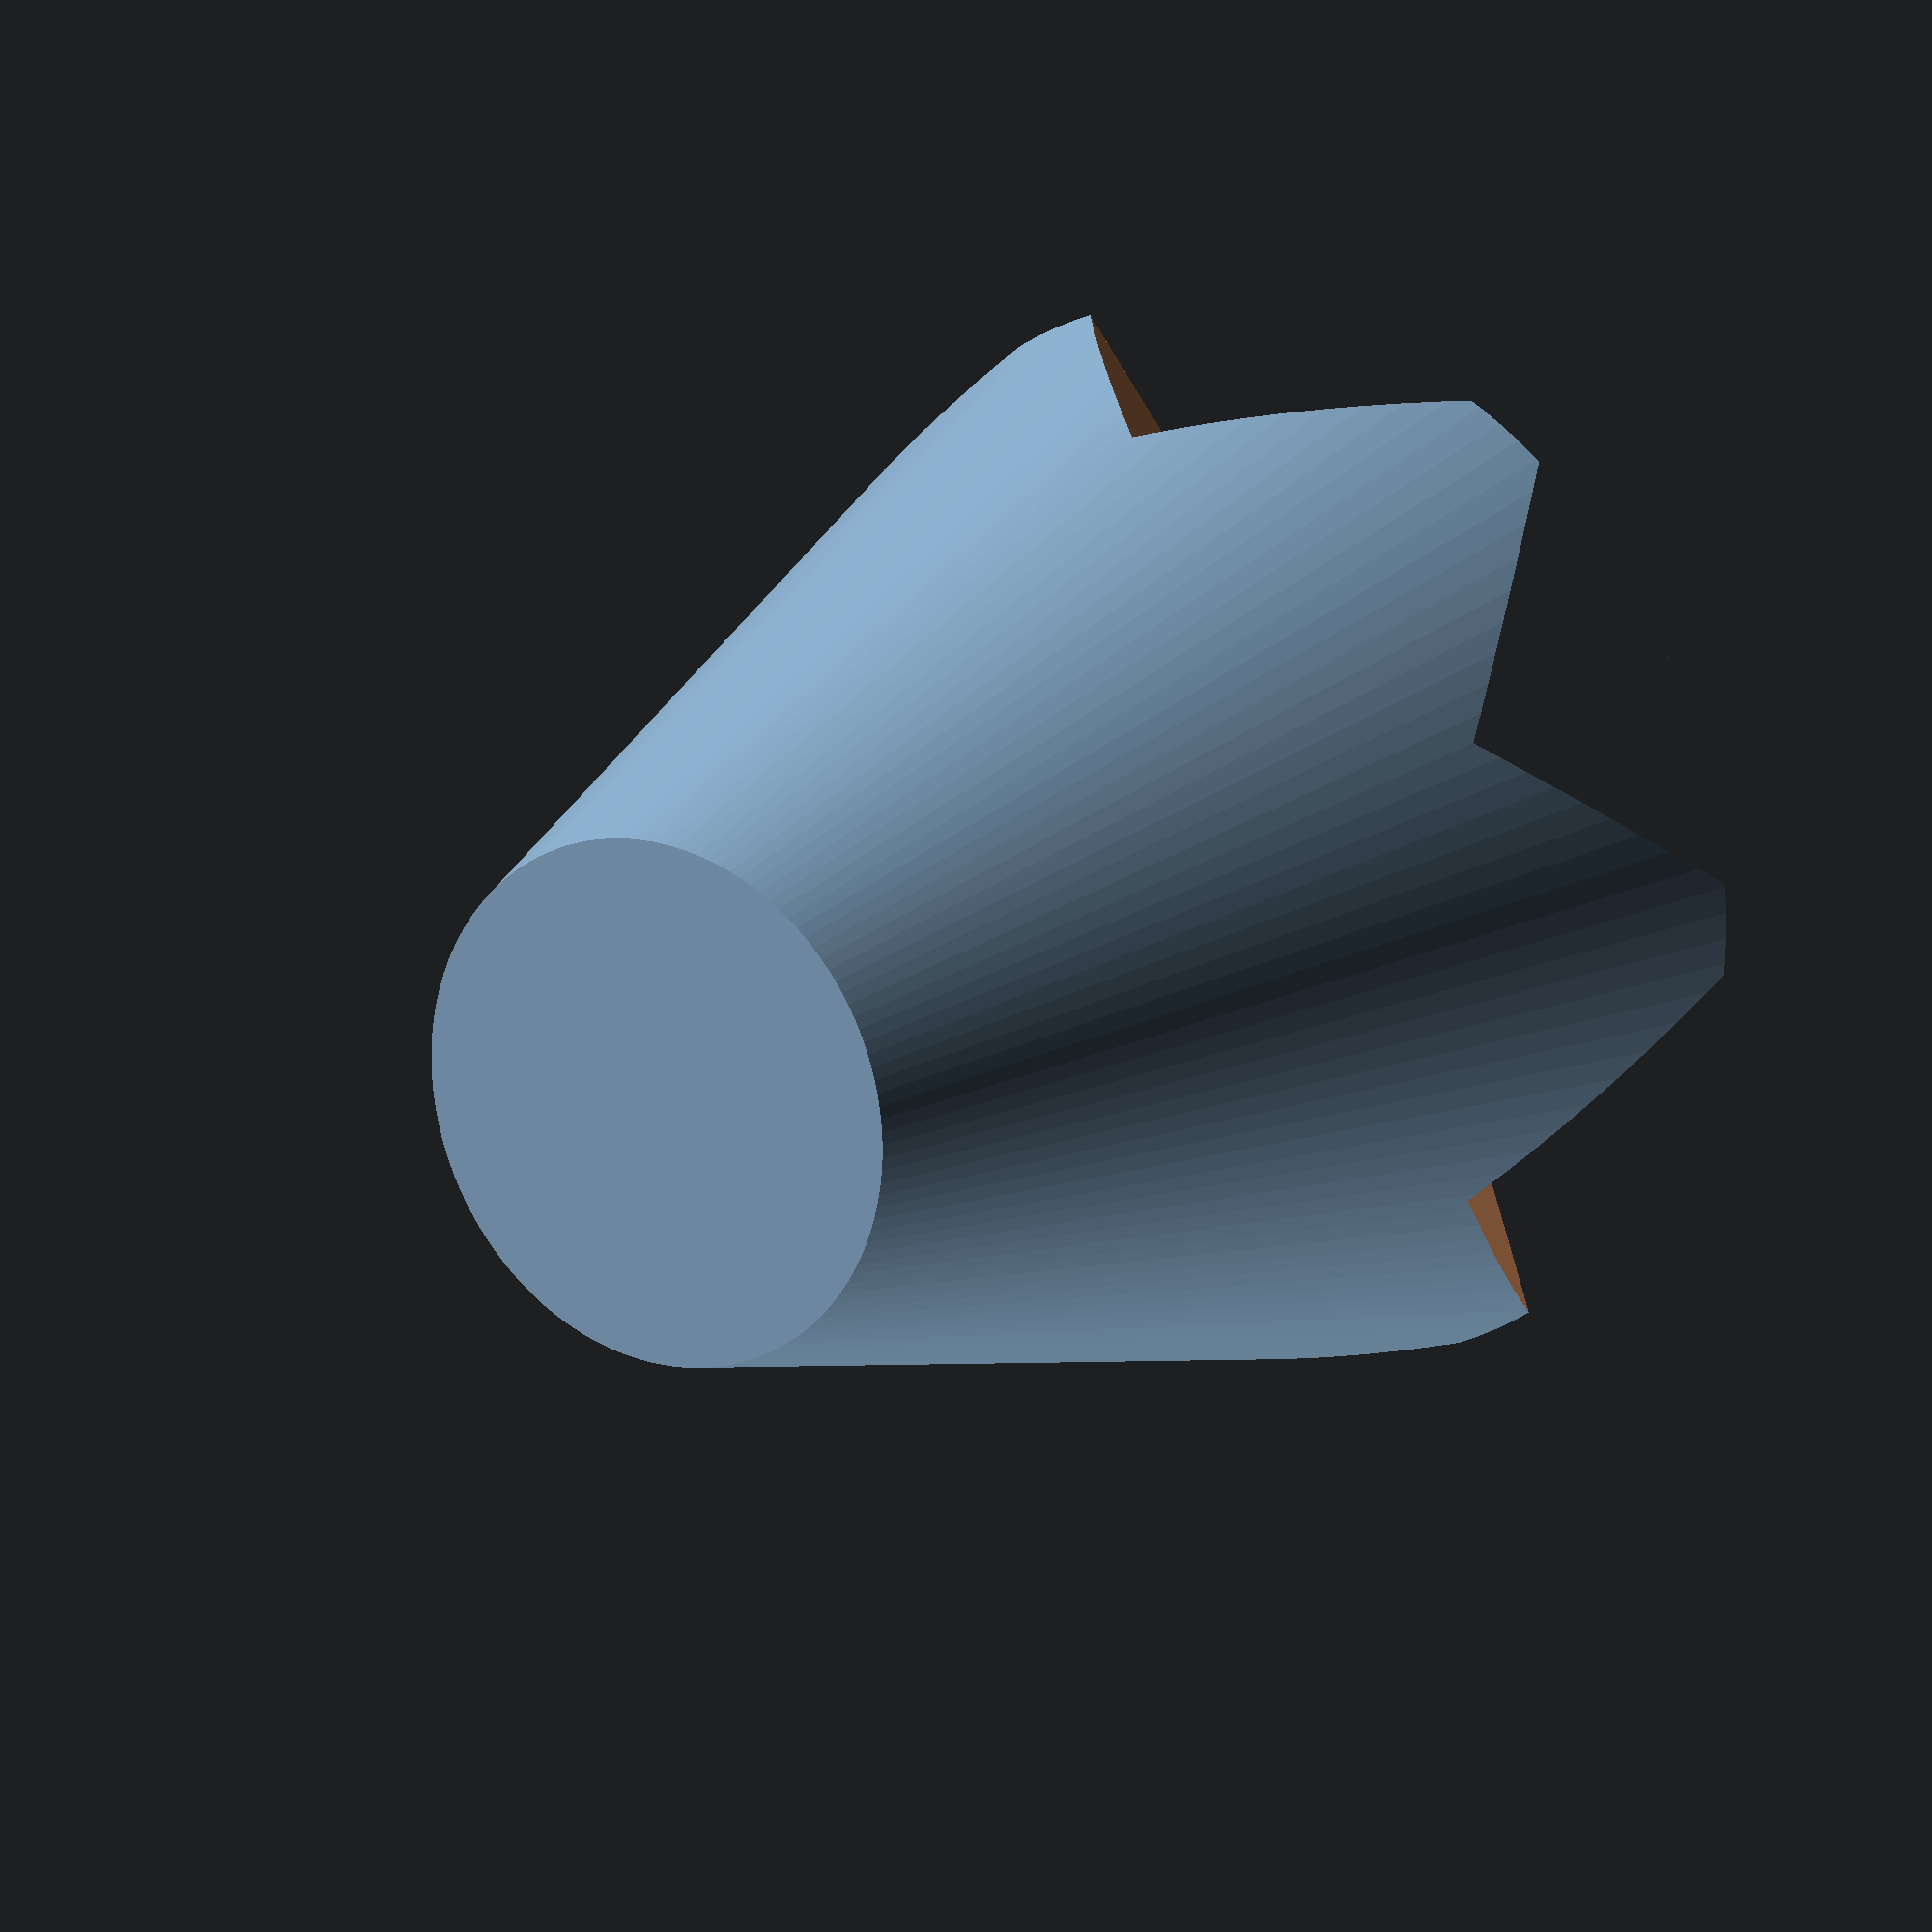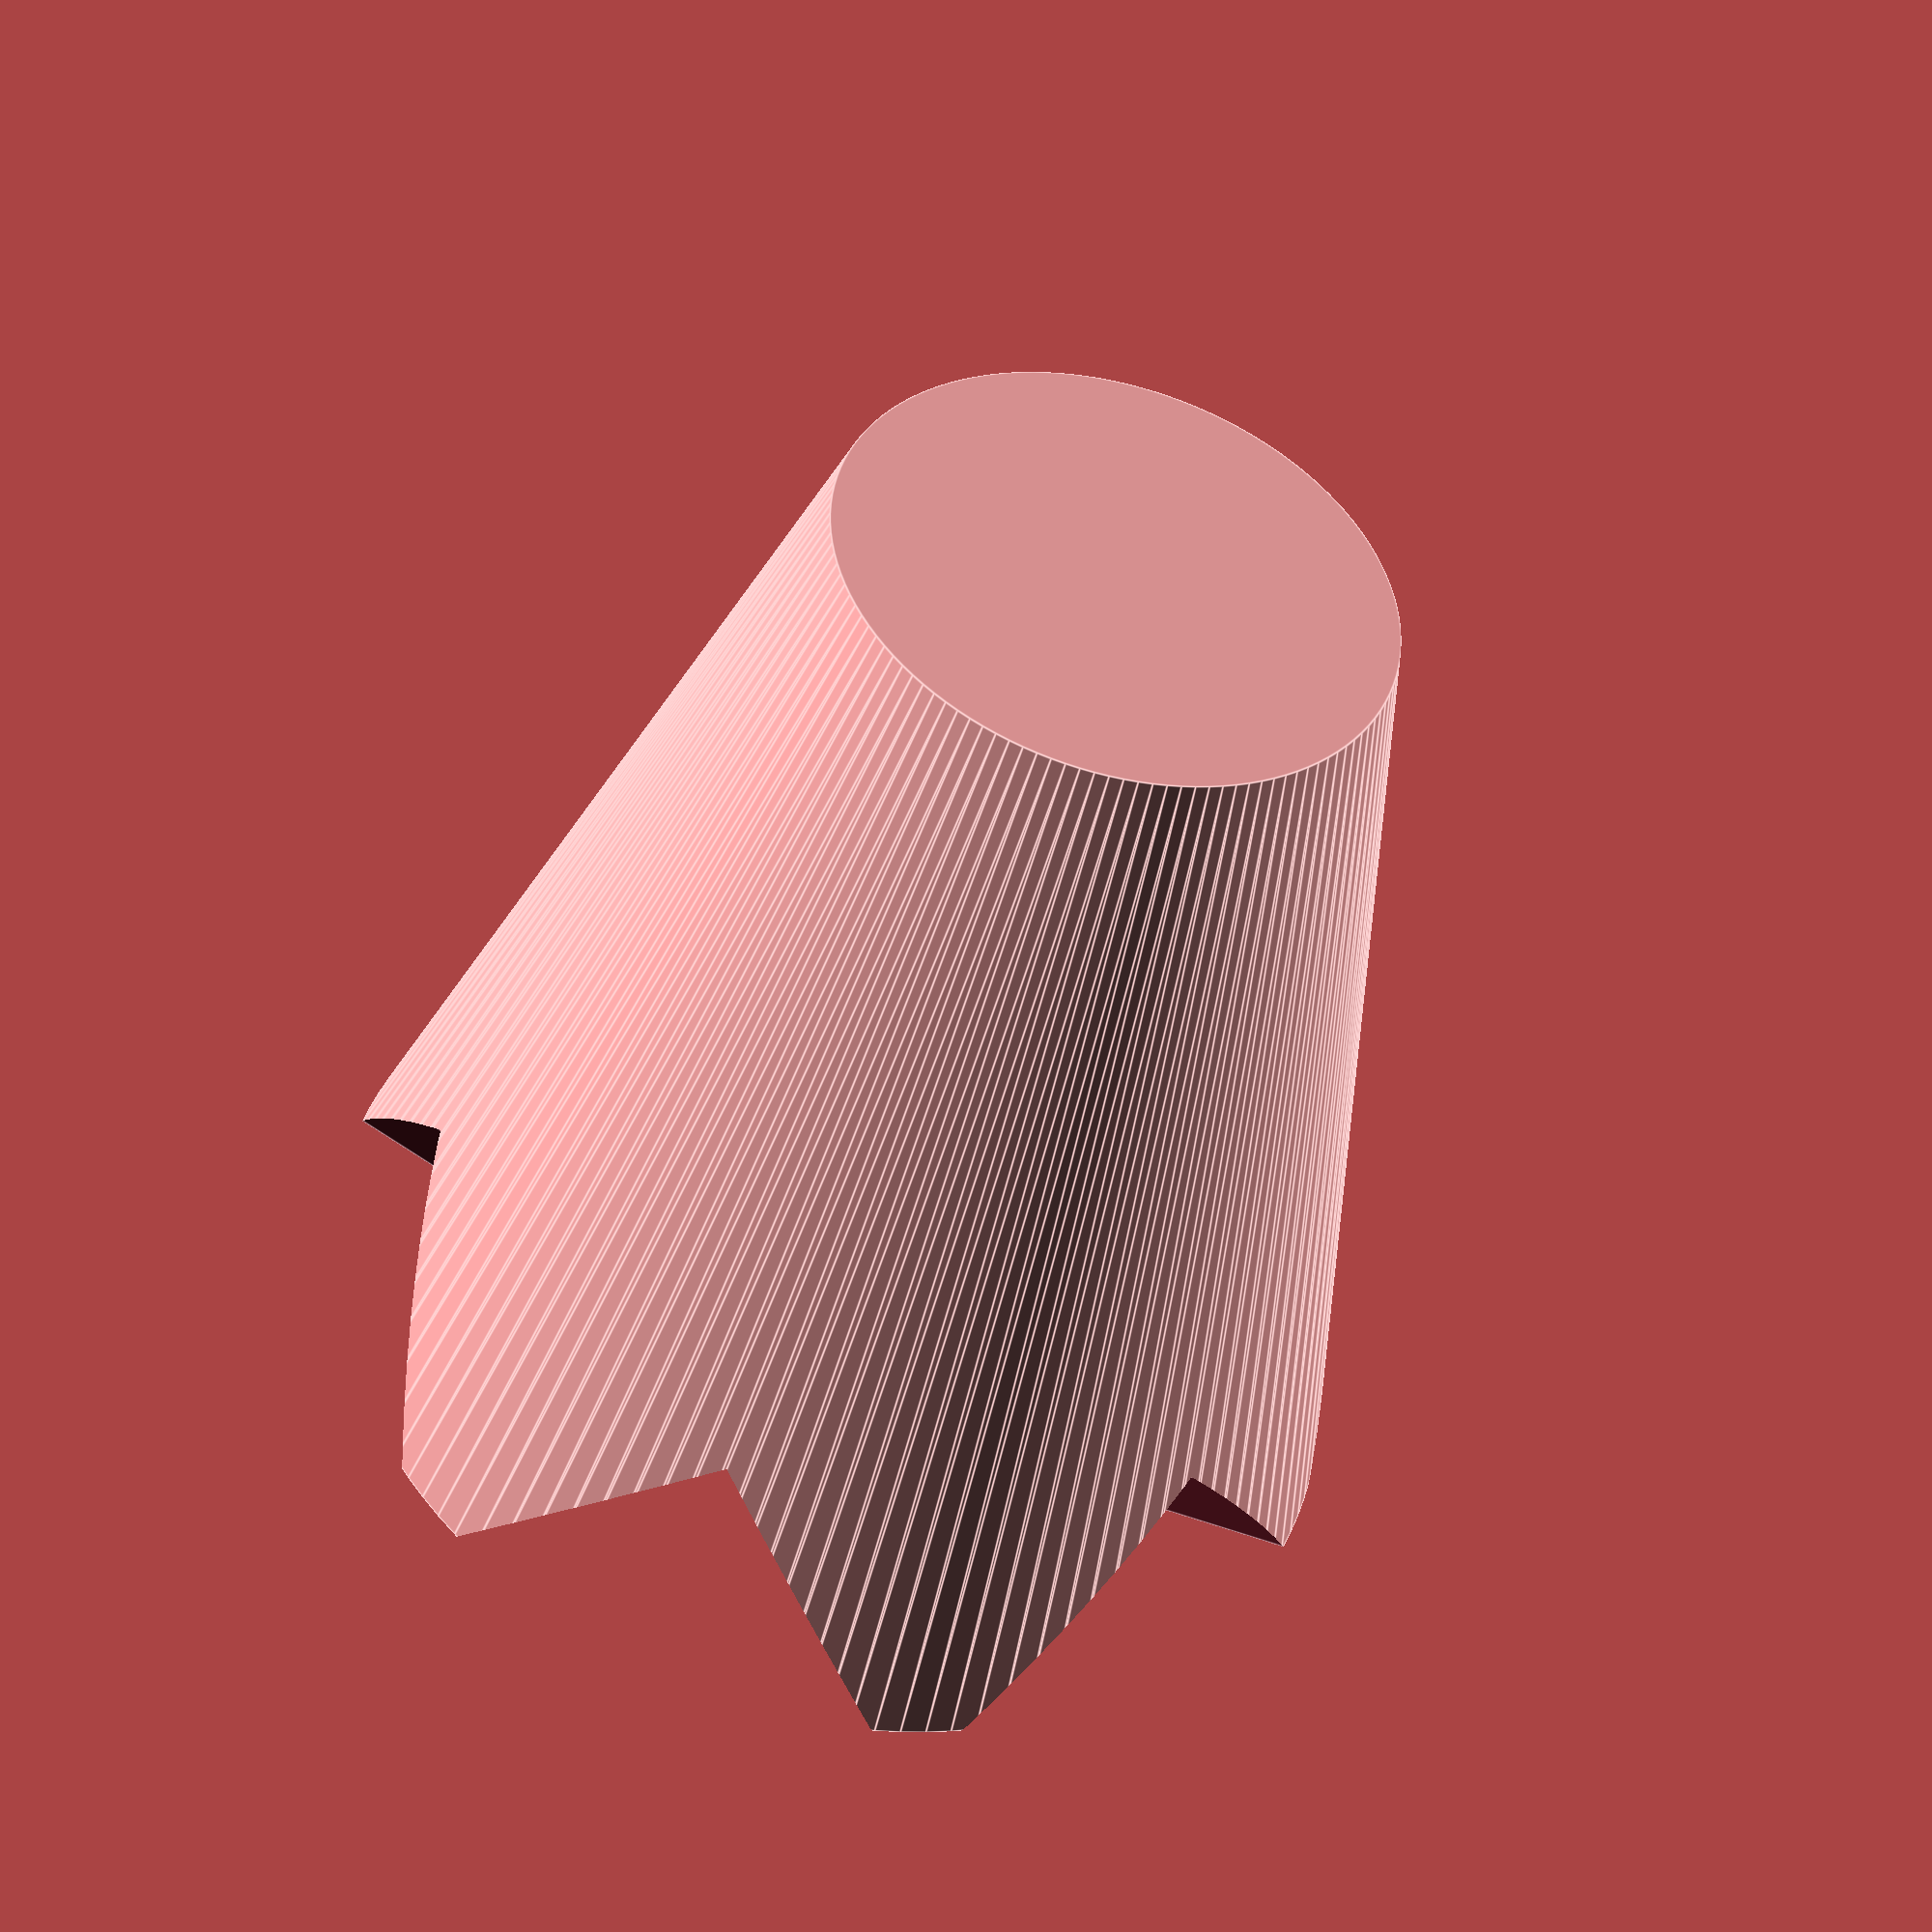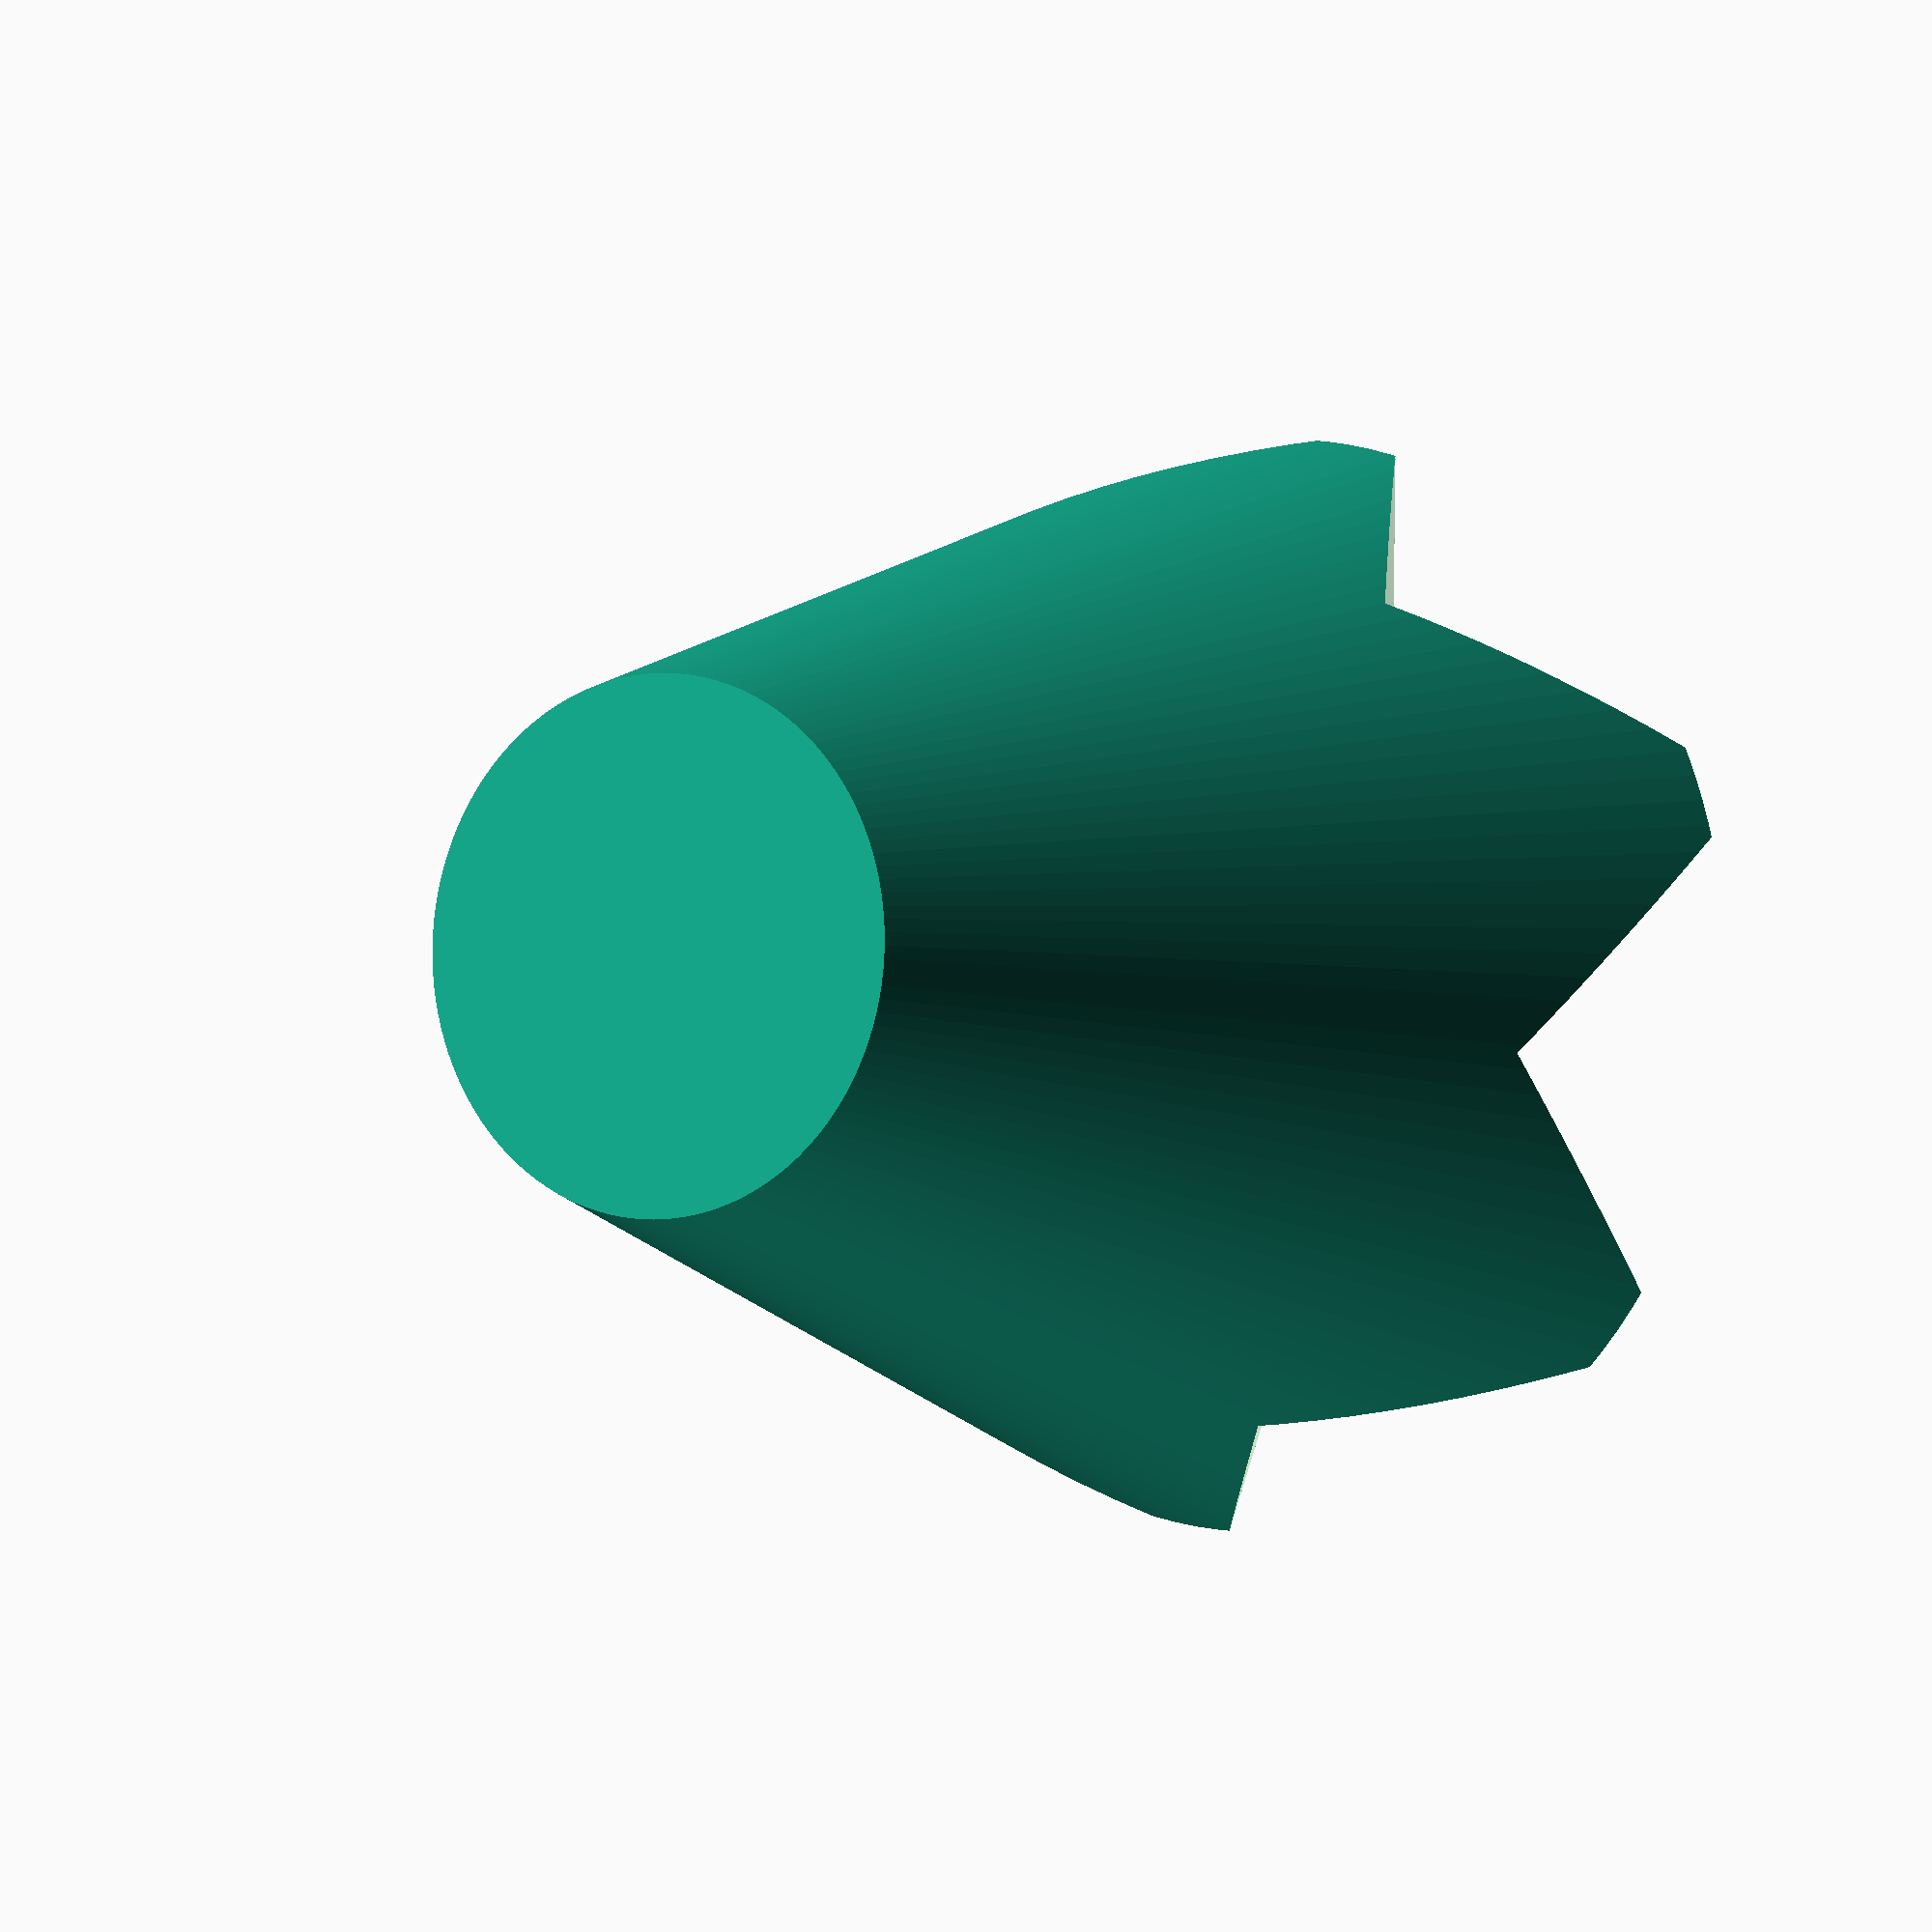
<openscad>
r=1;
n=12;
alpha=360/12;
f=sin(alpha)*r;
xtip=0.4;

echo(sin(alpha));

difference() {
    cylinder(r1=1, r2=0.5, h=2, center=false, $fn=128);
    for(angle=[0:n/2-1]){
        rotate([0,0,angle*alpha*2]) polyhedron(
            points=[
                [xtip,0,0], // [0] Nullpunkt
                [r,0,0],    // [1] Aussen Mitte
                [r-0.1,0,f],    // [2] Aussen Oben
                [r,f,0],    // [3] Aussen Rechts
                [r,-f,0],   // [4] Aussen Links
                [r+0.1,0,-f],   // [5] Aussen Unten
            ],
            triangles=[
                [0,3,2], // spitze rechts oben
                [1,2,3], // aussenflaeche rechts oben
                [0,2,4], // spitze links oben
                [1,4,2], // aussenflaeche links oben
                [0,4,5], // spitze links unten
                [1,3,5], // aussenflaeche rechts unten
                [0,5,3], // spitze rechts unten
                [1,5,4], // aussenflaeche links unten
            ]
        );
    }
}

</openscad>
<views>
elev=162.3 azim=330.8 roll=145.6 proj=o view=wireframe
elev=223.4 azim=290.0 roll=194.9 proj=p view=edges
elev=2.5 azim=130.6 roll=34.2 proj=o view=solid
</views>
